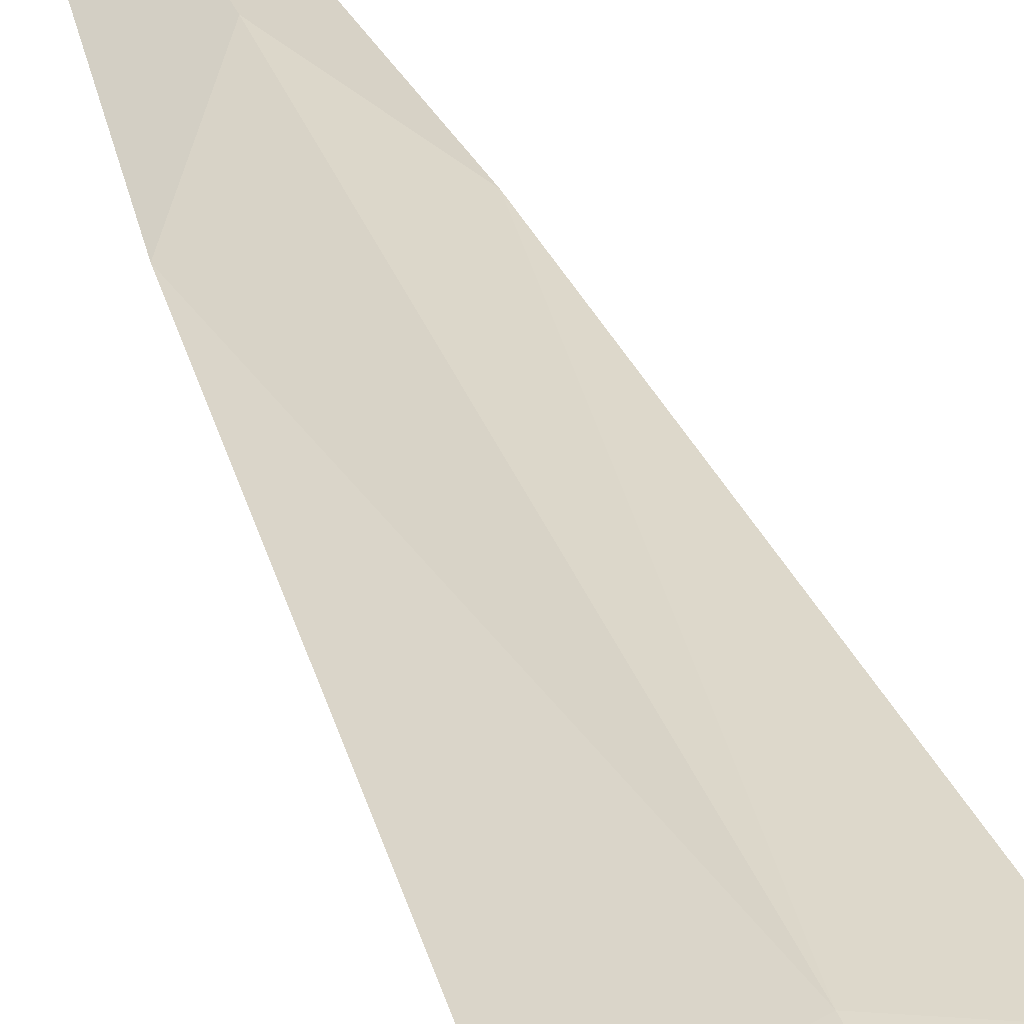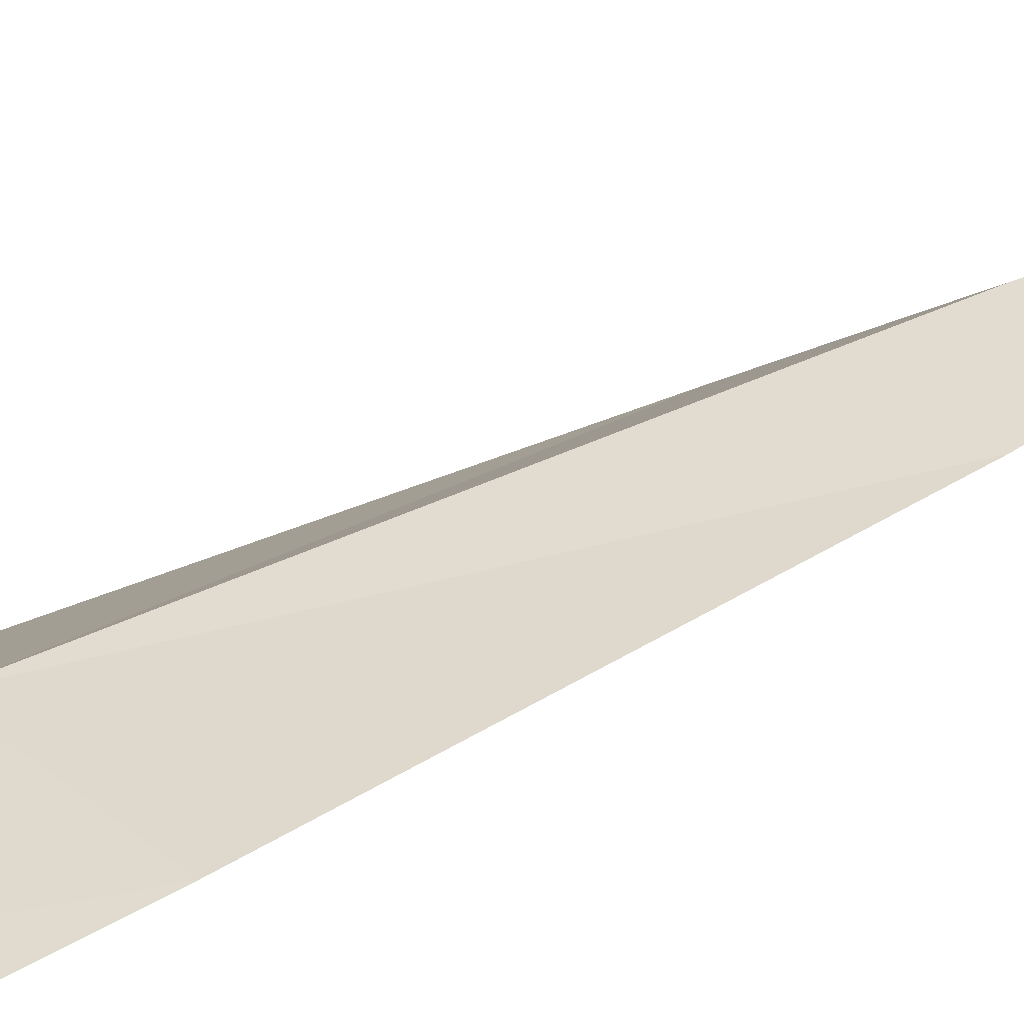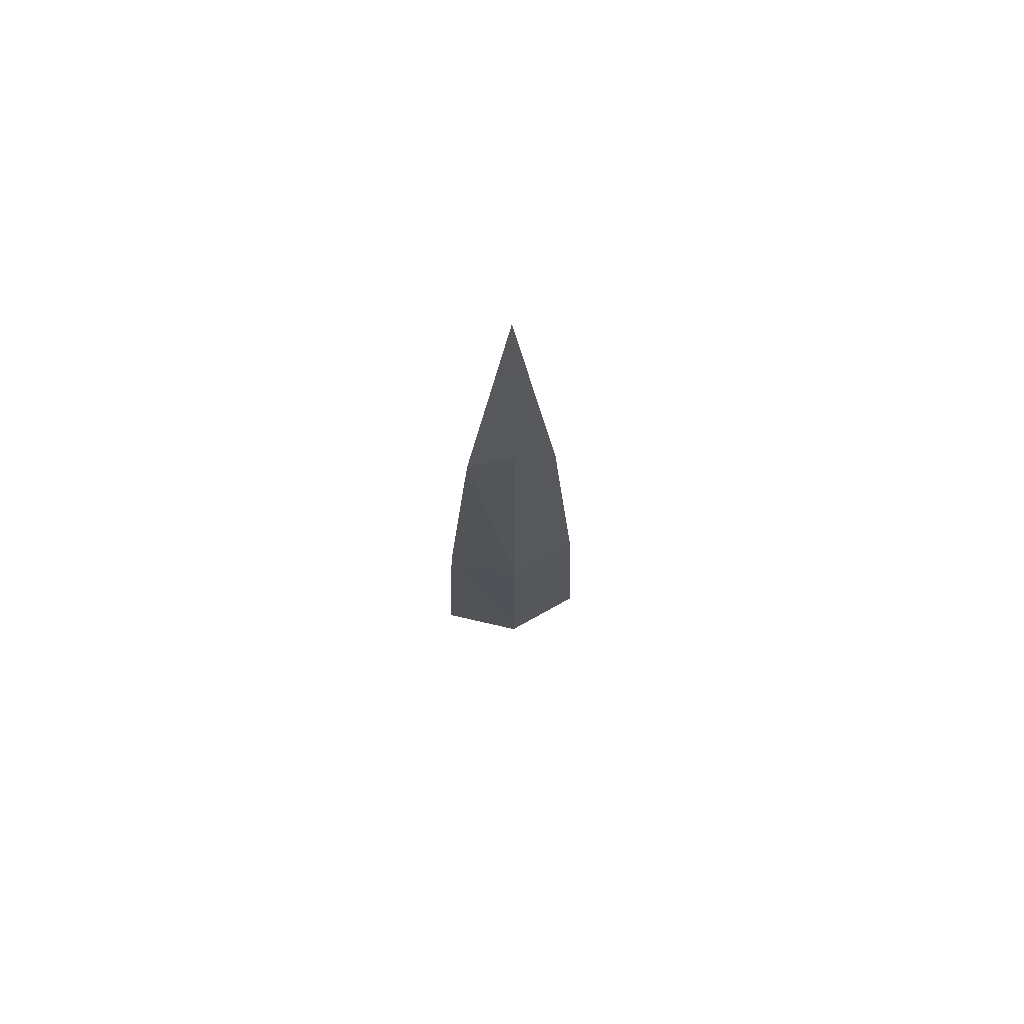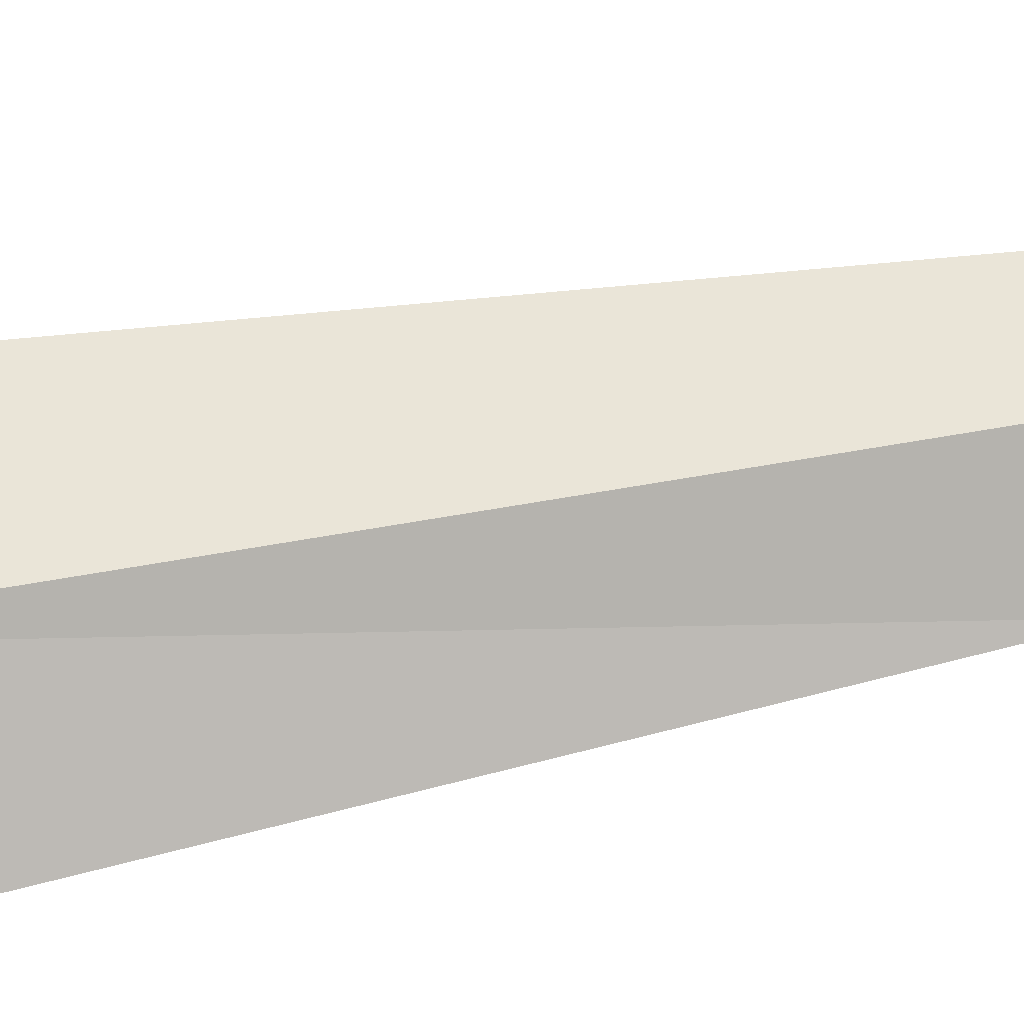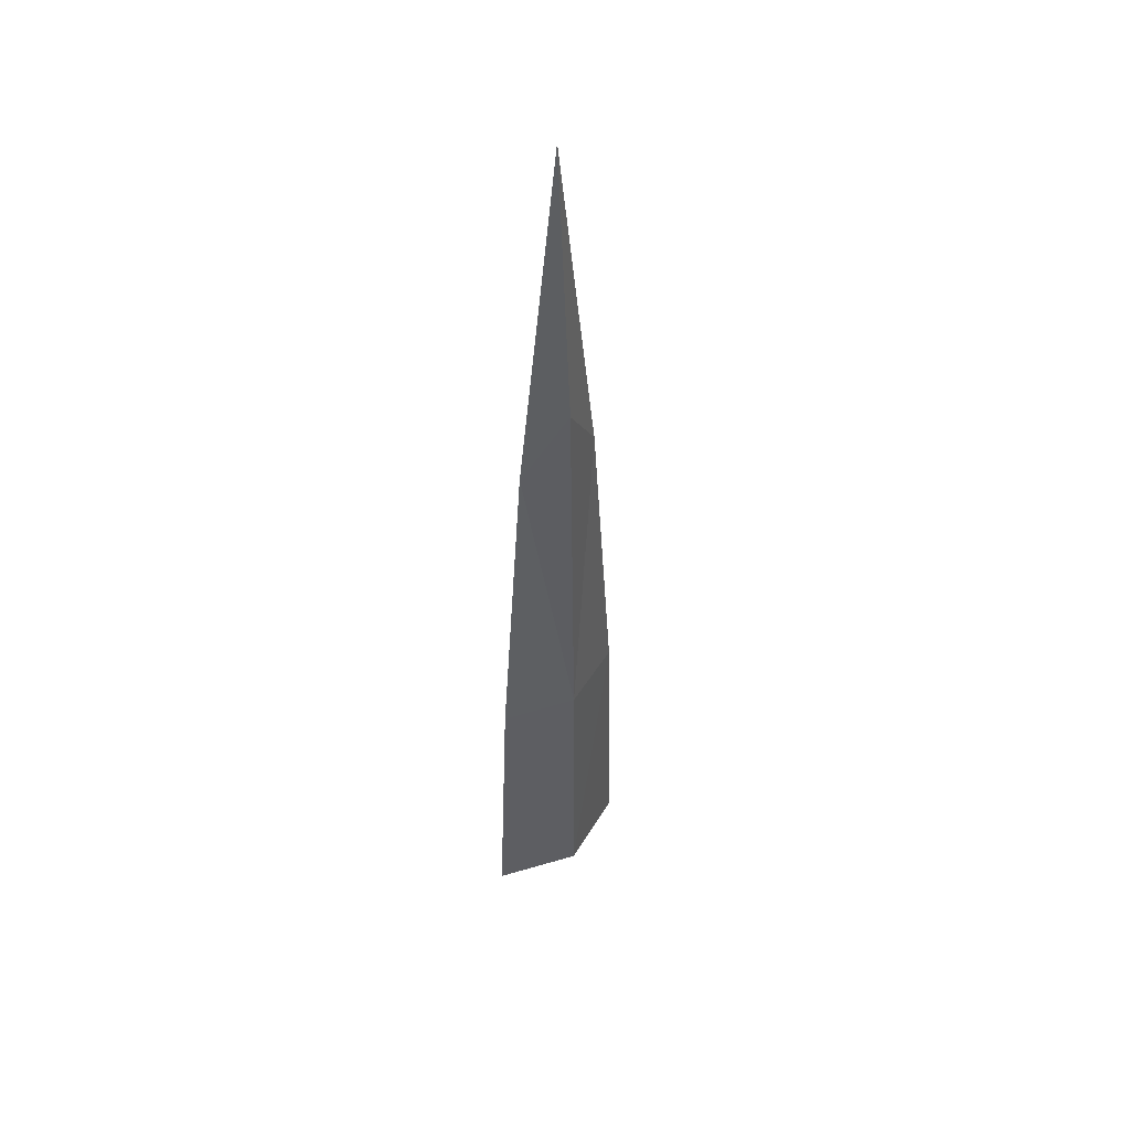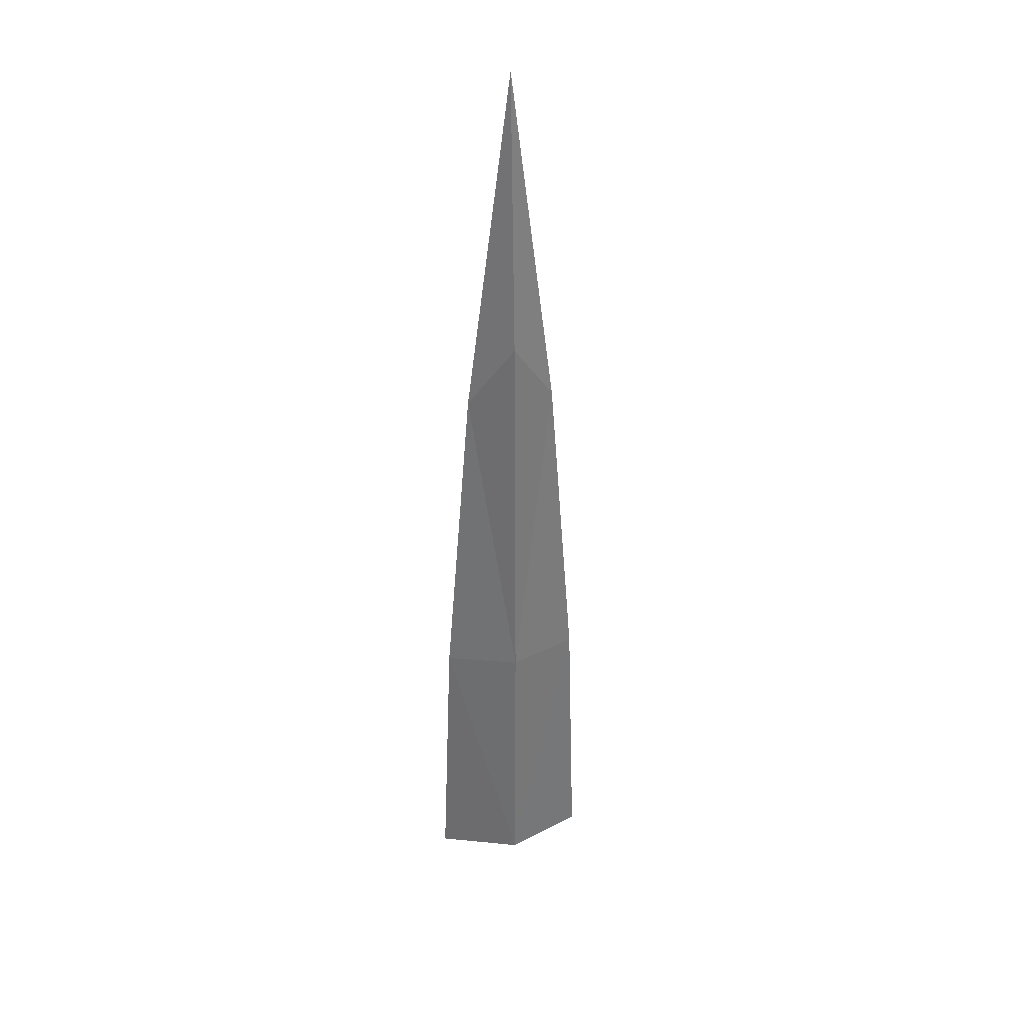
<metadata>
{"format":"obj","ext":"obj","renderer":"f3d","projection":"perspective","resolution":1024,"background":"white","views":[{"elev":38.0,"azim":-19.7,"up":"+Z"},{"elev":18.6,"azim":37.3,"up":"+Z"},{"elev":73.2,"azim":-8.1,"up":"+Y"},{"elev":76.7,"azim":80.3,"up":"+Z"},{"elev":48.1,"azim":-39.4,"up":"+Y"},{"elev":35.3,"azim":-13.6,"up":"+Y"}]}
</metadata>
<code>
o grass4_Plane.004
v -0.1404 0.004136 -3.954
v 0.1894 0.004136 -3.954
v -0.06477 1.282 -3.948
v 0.1177 1.282 -3.948
v 0.02449 0.004136 -3.891
v 0.02755 2.004 -3.946
v -0.1192 0.5958 -3.948
v 0.1693 0.5958 -3.948
v 0.02607 0.5958 -3.894
v 0.02684 1.418 -3.91
f 9 4 10
f 9 3 7
f 5 7 1
f 5 8 9
f 10 4 6
f 3 10 6
f 9 8 4
f 9 10 3
f 5 9 7
f 5 2 8

</code>
